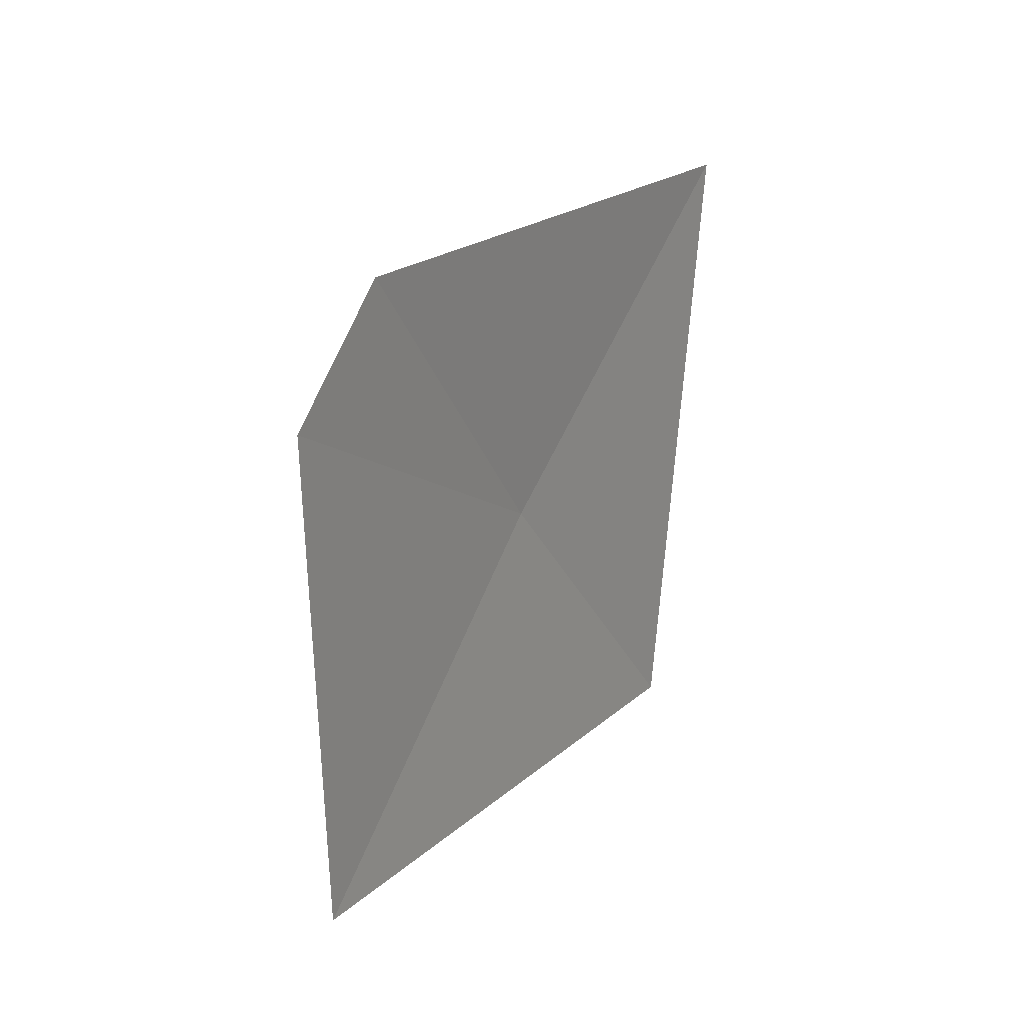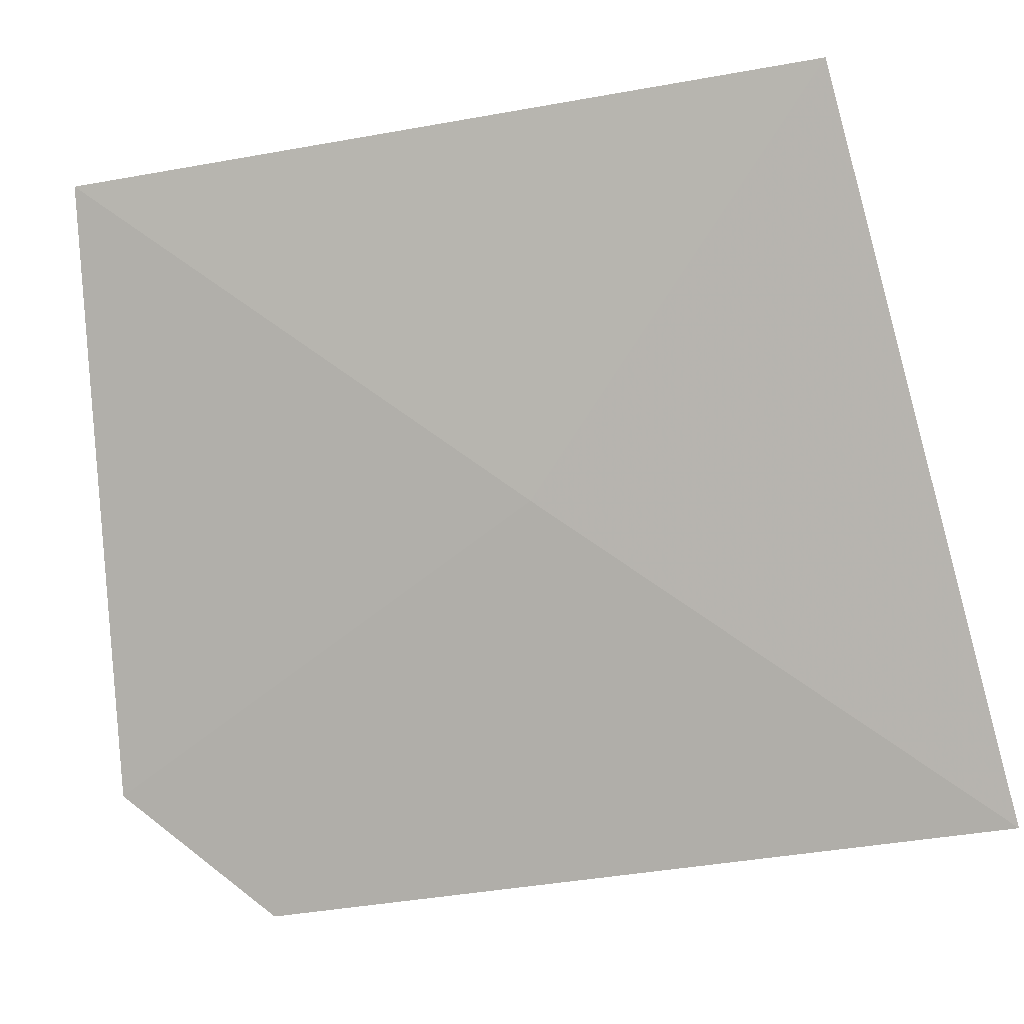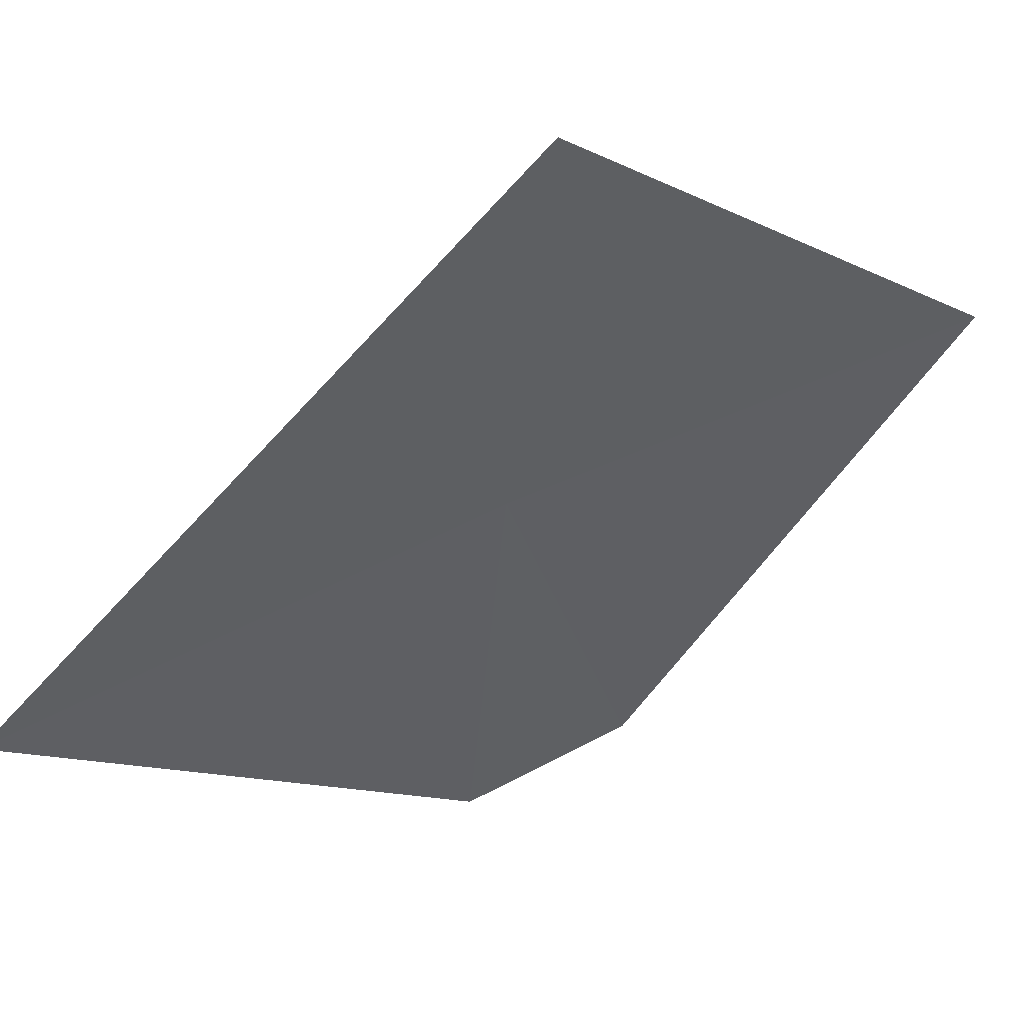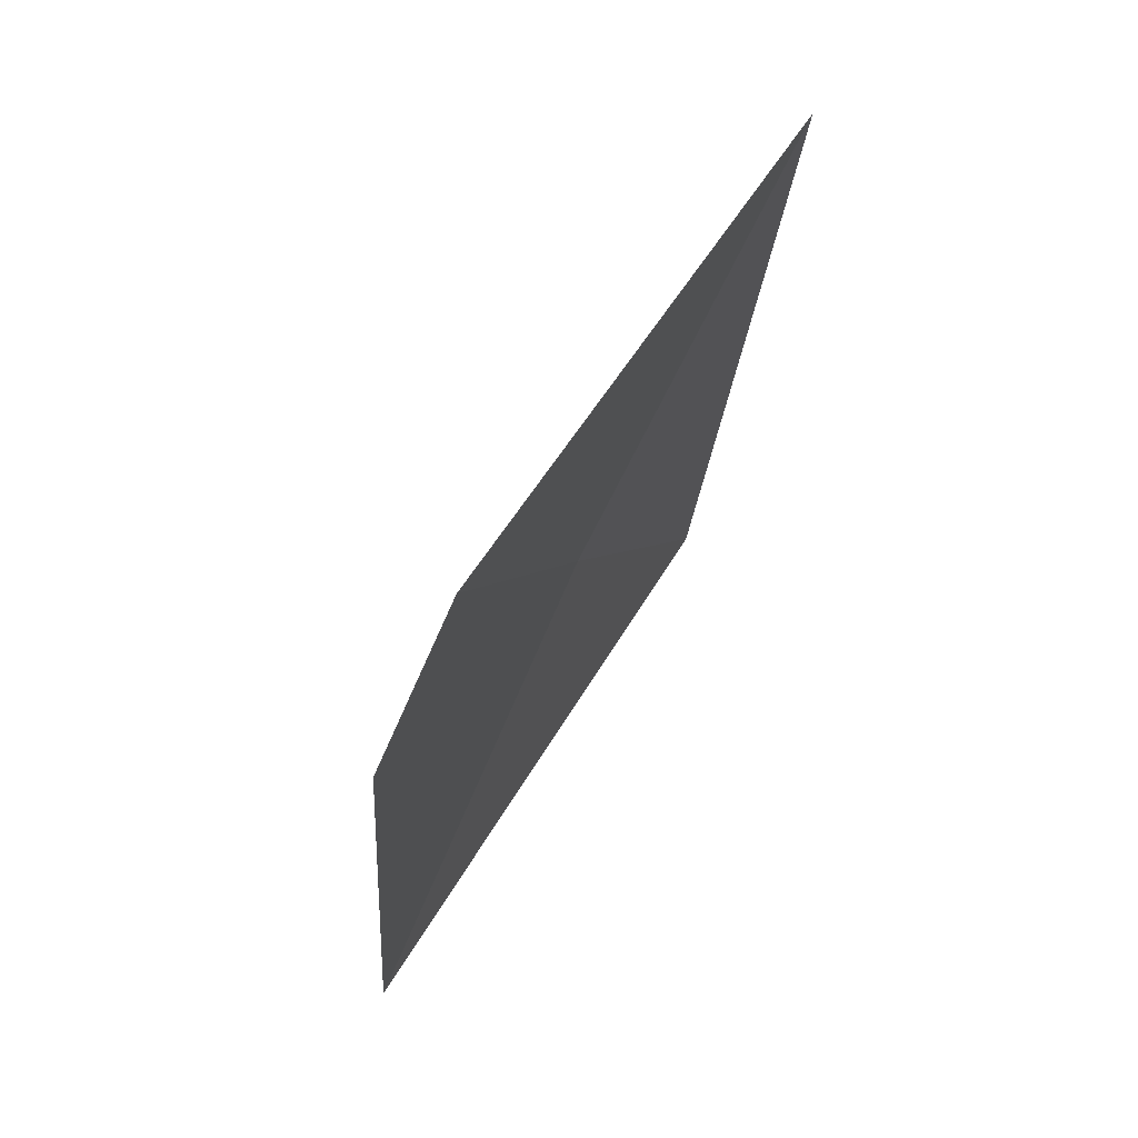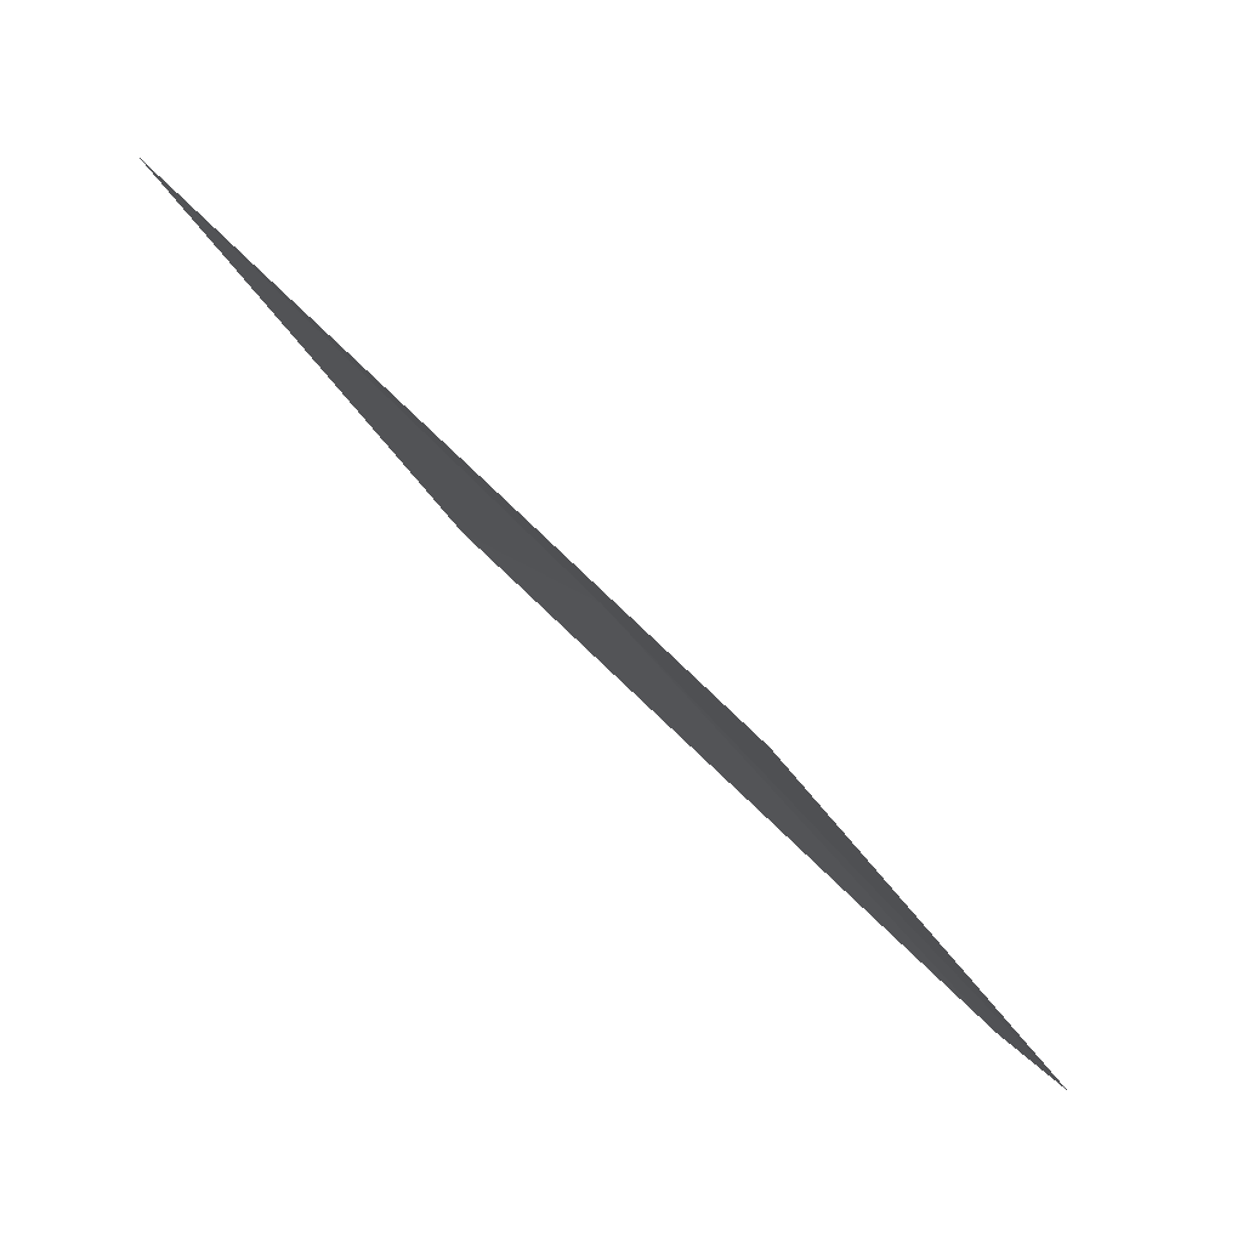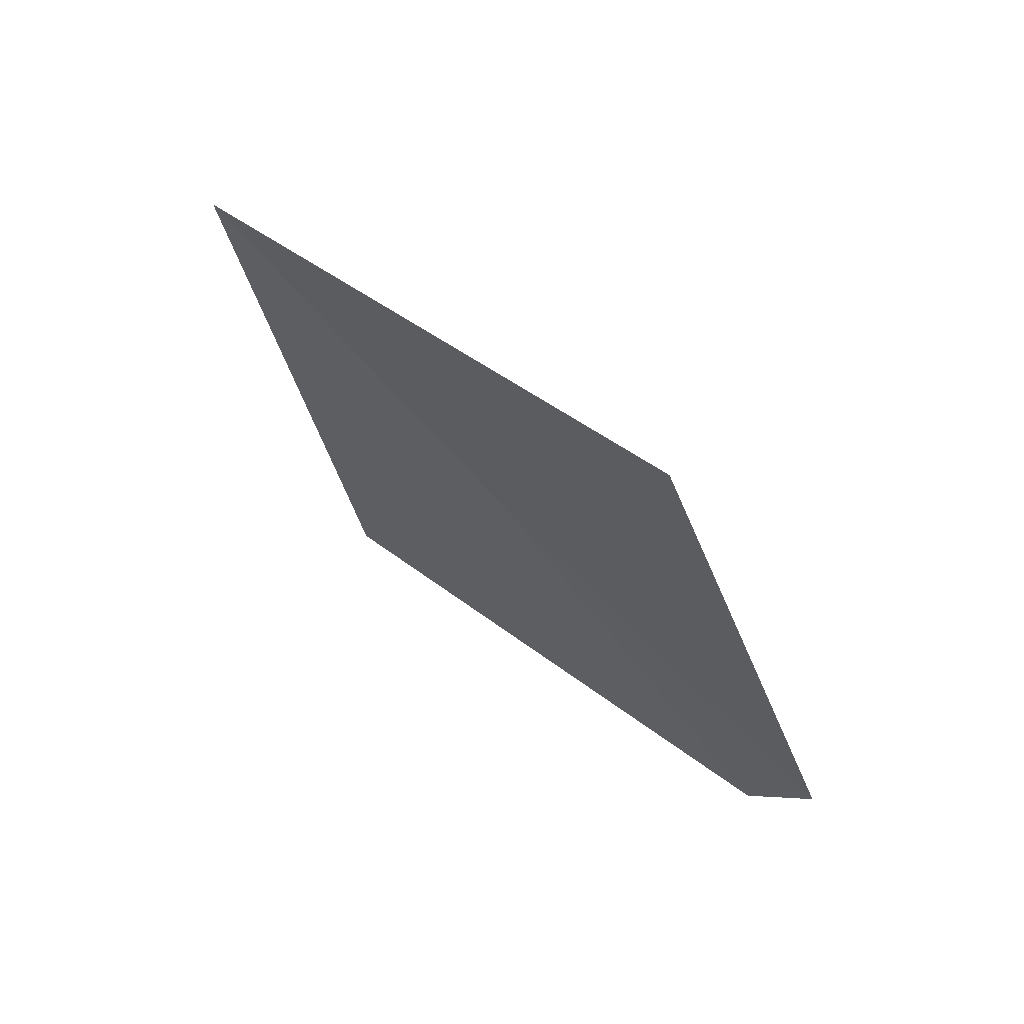
<metadata>
{"format":"obj","ext":"obj","renderer":"f3d","projection":"perspective","resolution":1024,"background":"white","views":[{"elev":-31.9,"azim":-22.8,"up":"+Z"},{"elev":44.8,"azim":-39.2,"up":"+Y"},{"elev":9.1,"azim":83.0,"up":"+Y"},{"elev":3.7,"azim":-27.9,"up":"+Z"},{"elev":26.8,"azim":-173.3,"up":"+Y"},{"elev":-75.8,"azim":178.4,"up":"+Z"}]}
</metadata>
<code>
v -13.8 12.77 28.11
v -13.35 12.35 29.25
v -14.57 11.88 28.11
v -14.7 12.04 27.7
v -14.2 13.13 26.94
v -12.98 13.6 28.11
f 1 3 4
f 1 2 3
f 1 4 5
f 1 6 2
f 1 5 6

</code>
